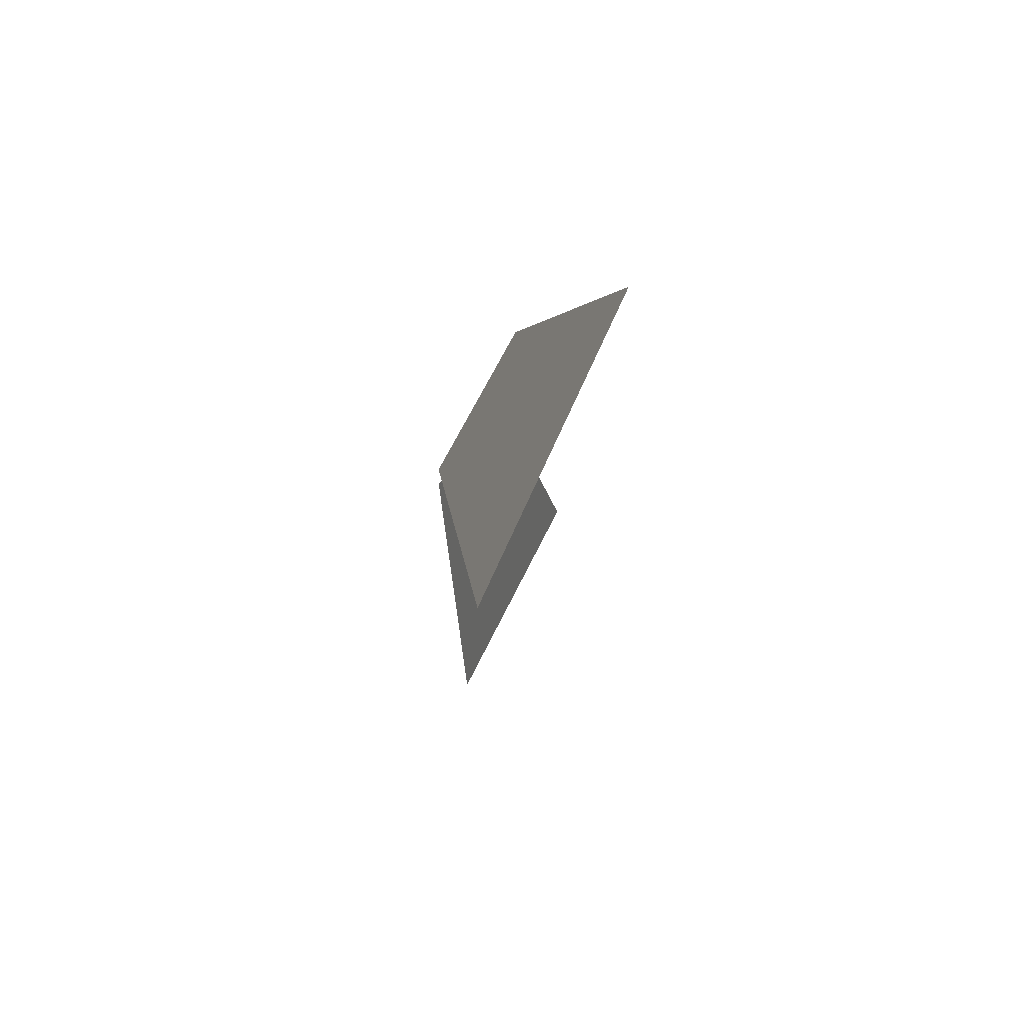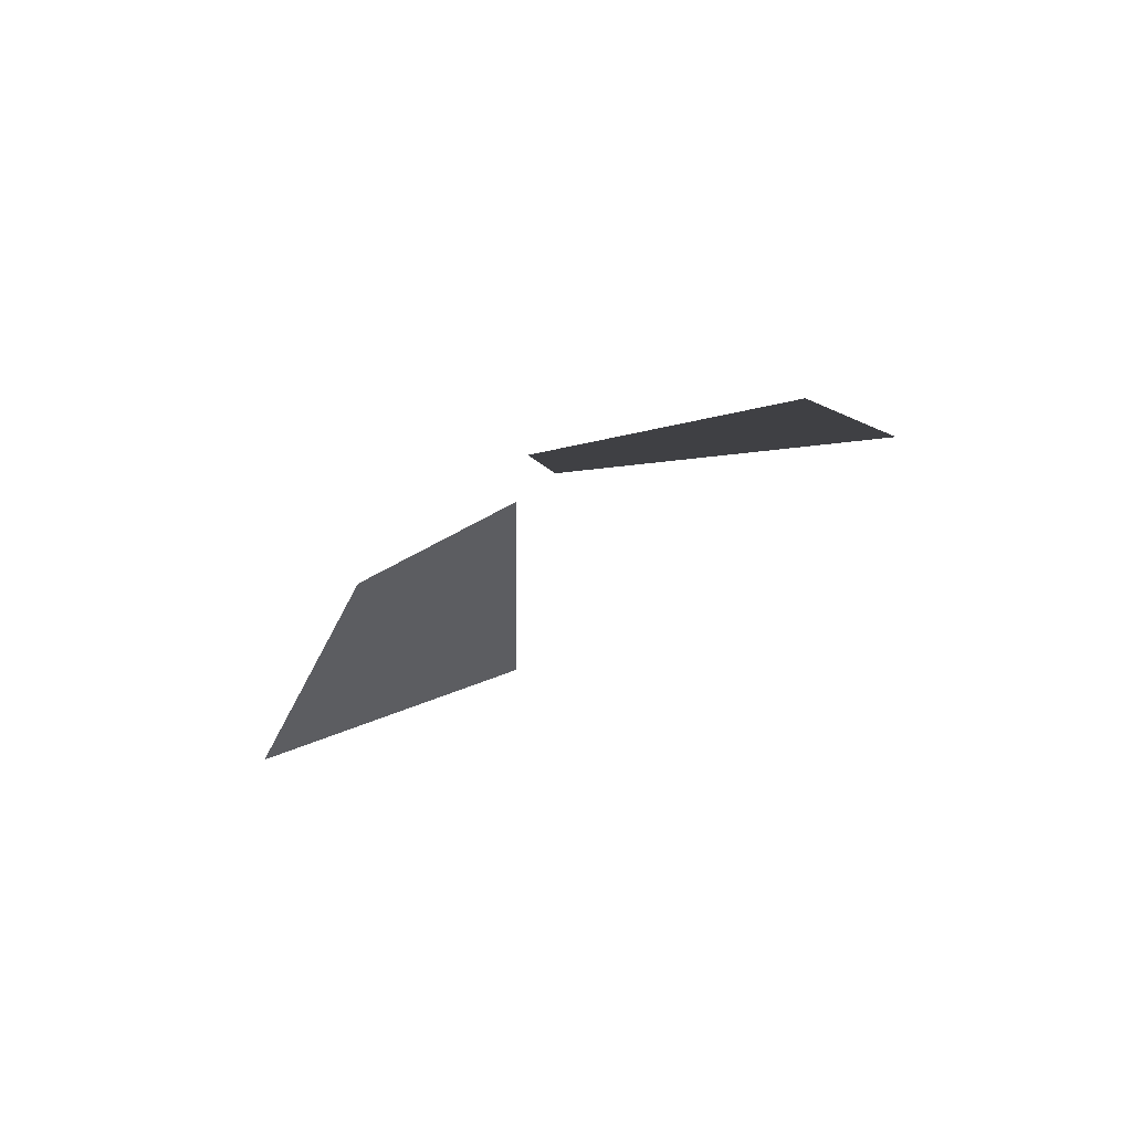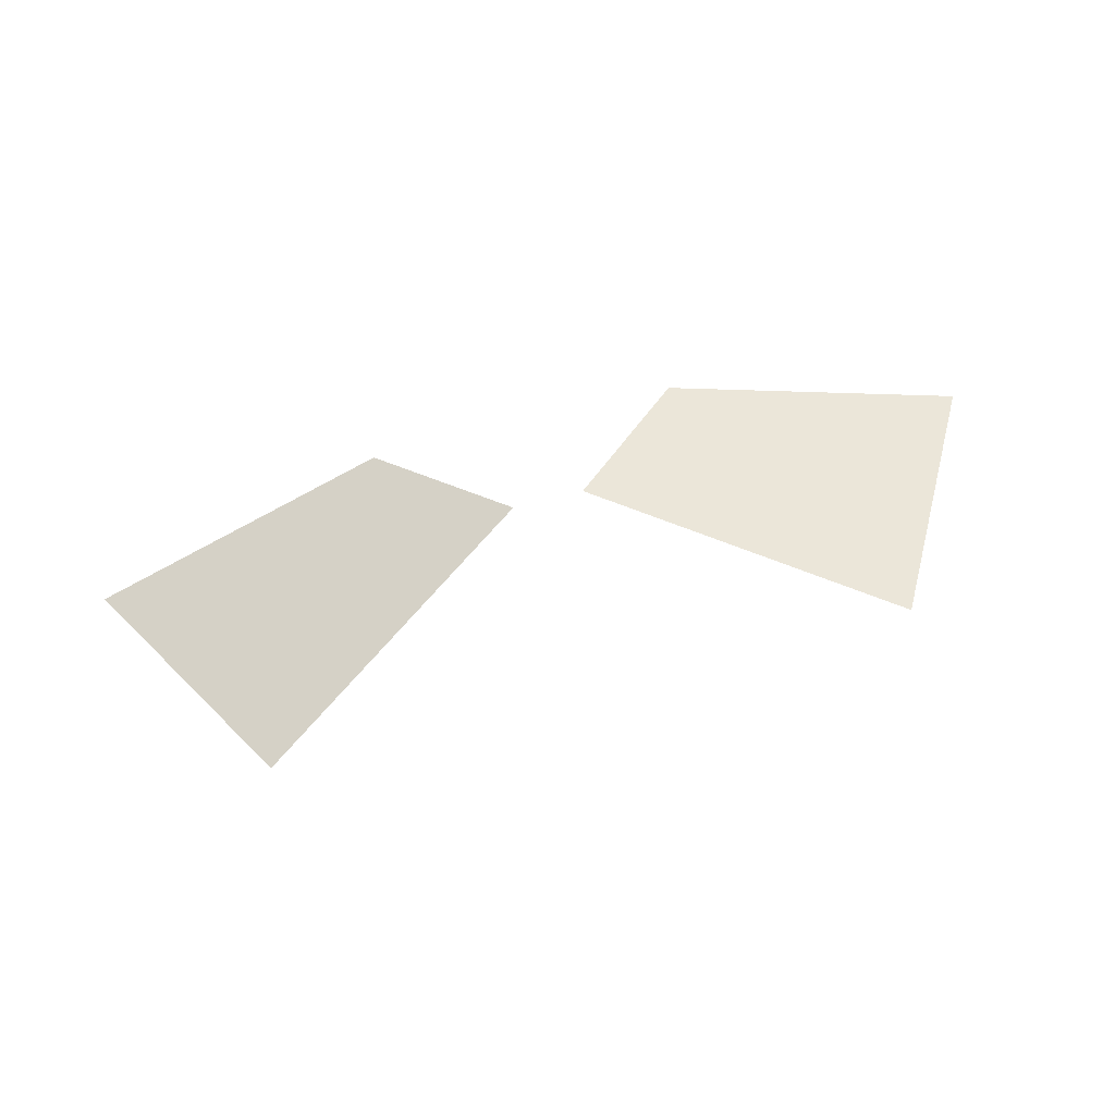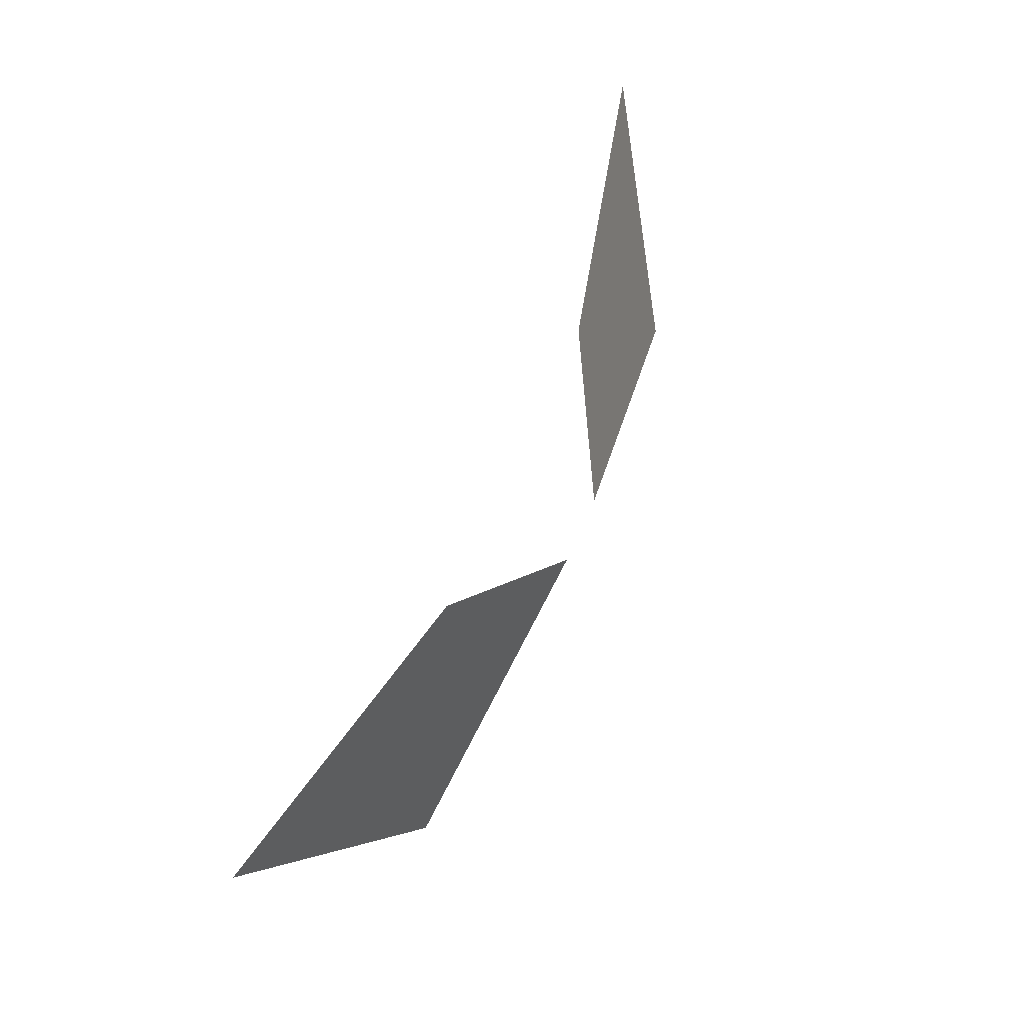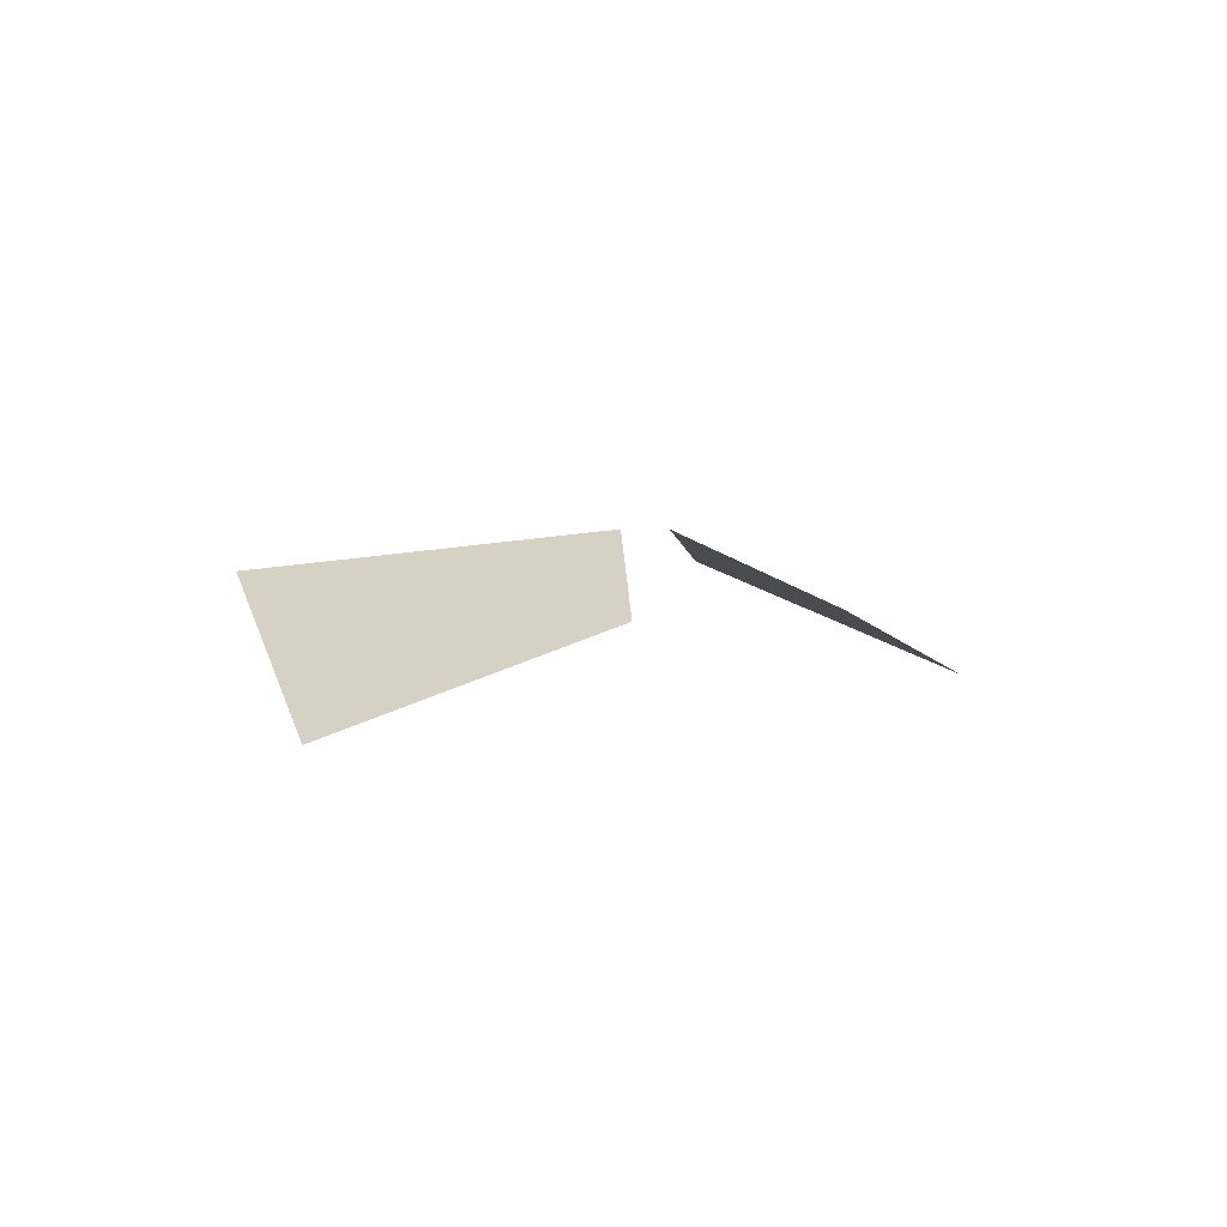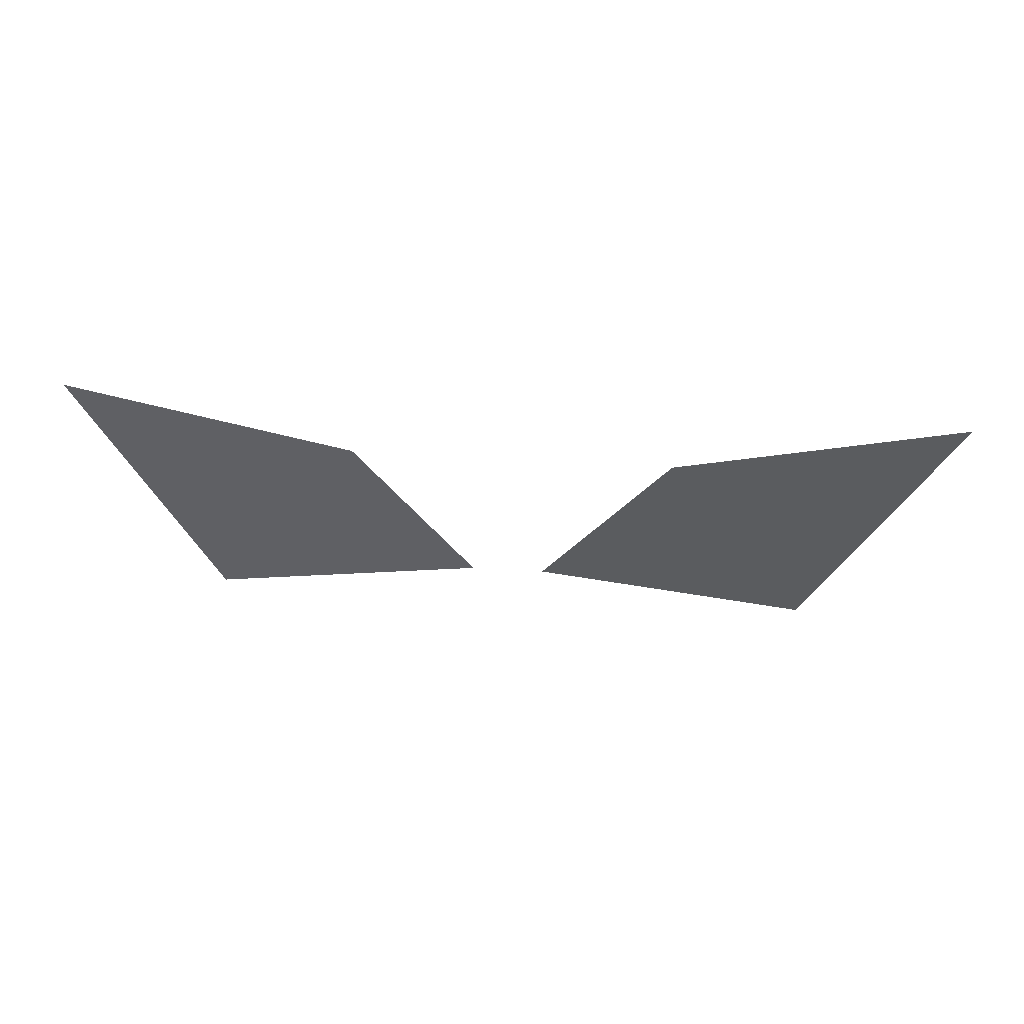
<metadata>
{"format":"obj","ext":"obj","renderer":"f3d","projection":"perspective","resolution":1024,"background":"white","views":[{"elev":-11.4,"azim":-92.2,"up":"+Z"},{"elev":-27.1,"azim":55.5,"up":"+Y"},{"elev":73.3,"azim":165.8,"up":"+Y"},{"elev":71.6,"azim":114.2,"up":"+Z"},{"elev":2.4,"azim":-50.4,"up":"+Y"},{"elev":68.9,"azim":-176.8,"up":"+Z"}]}
</metadata>
<code>
o scoop
v -0.771 0.6591 0.5335
v -1.121 0.3709 1.121
v -0.0833 0.7447 0.984
v 0.7742 0.6587 0.5344
v 0.08603 0.7446 0.9841
v 0.3792 0.5635 1.255
v 1.124 0.3703 1.123
v -0.3769 0.5636 1.254
f 2 1 3 8
f 7 6 5 4

</code>
